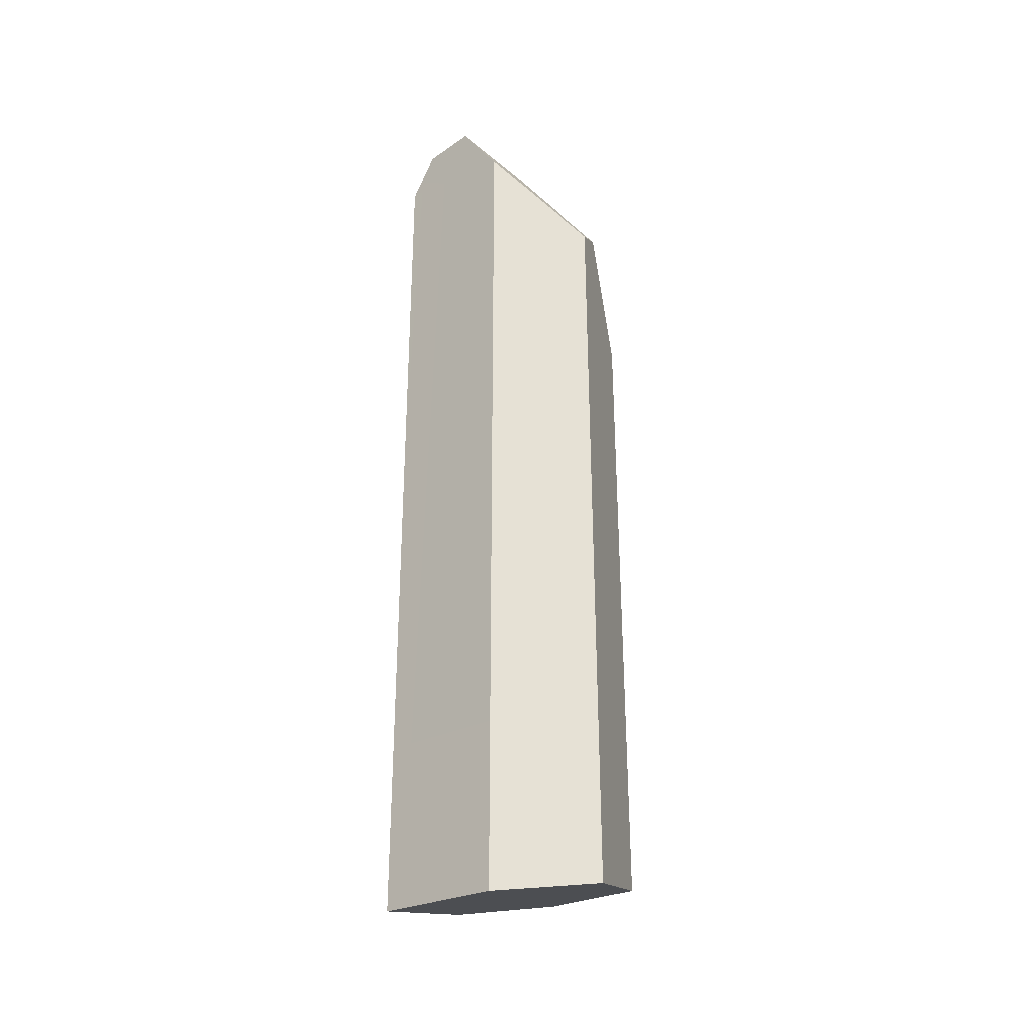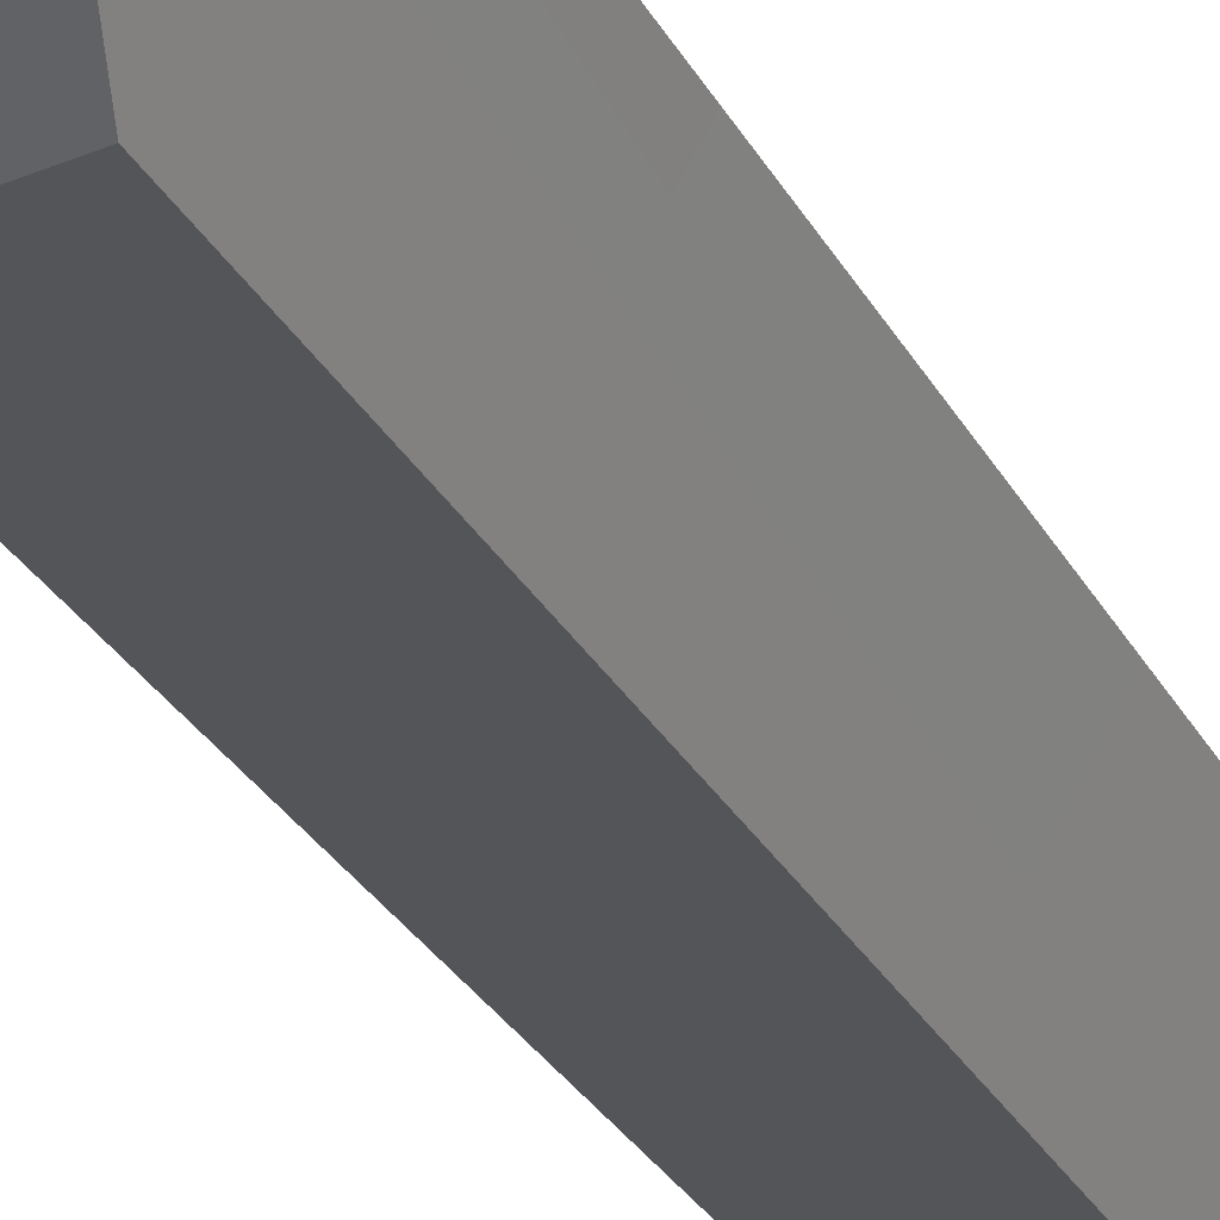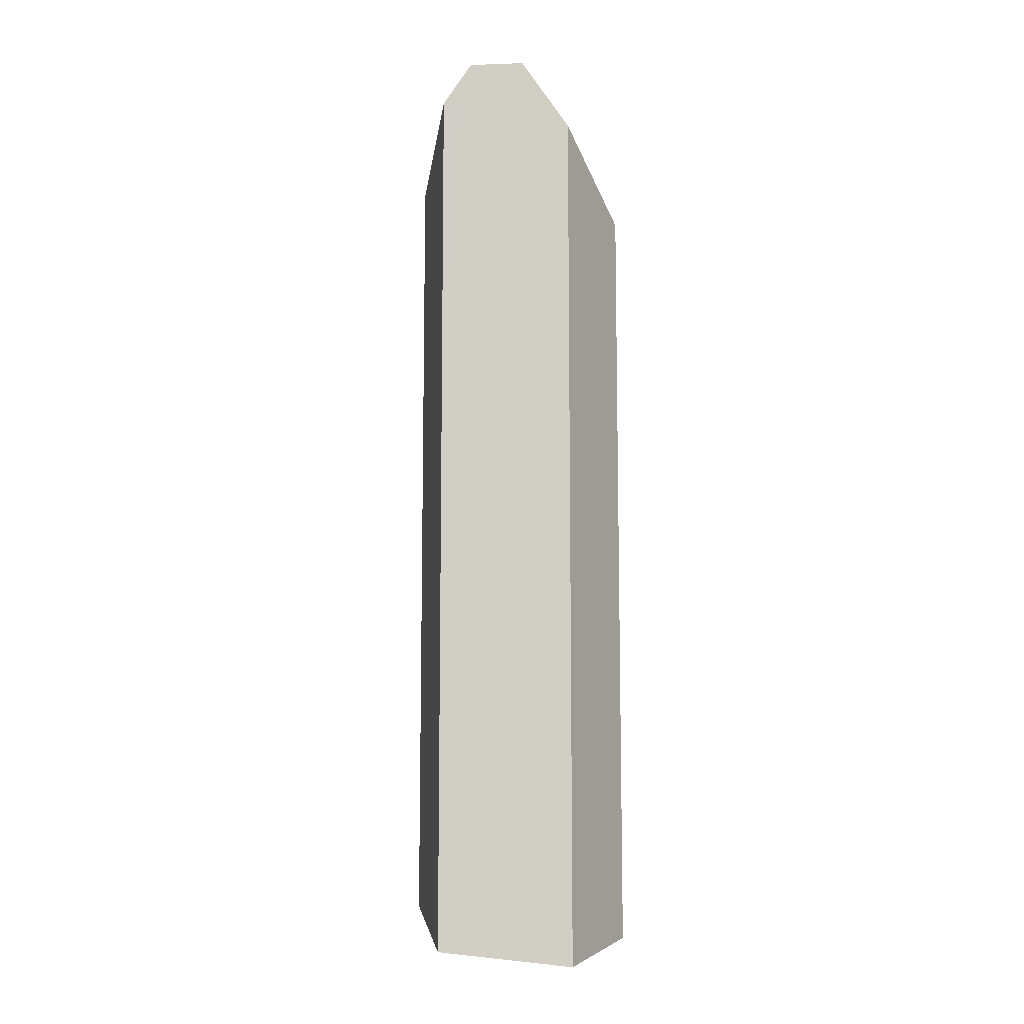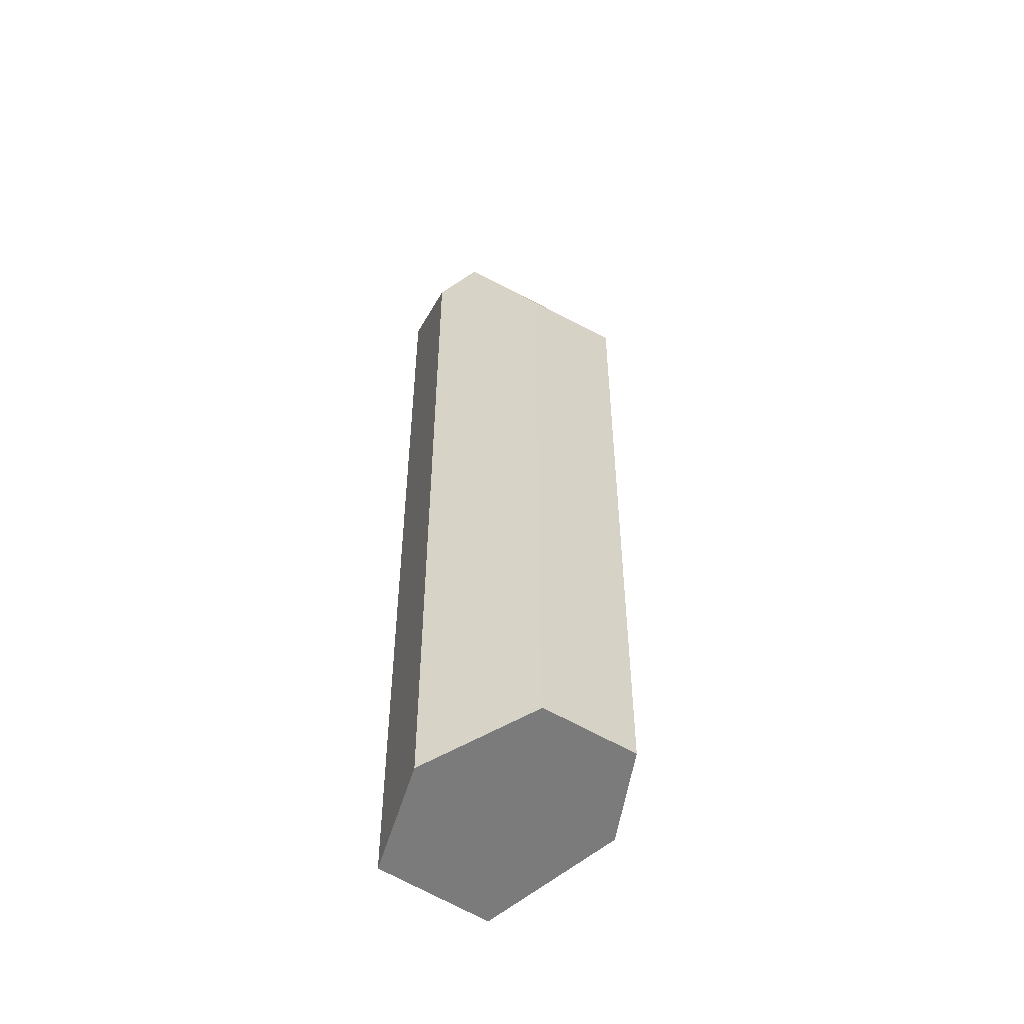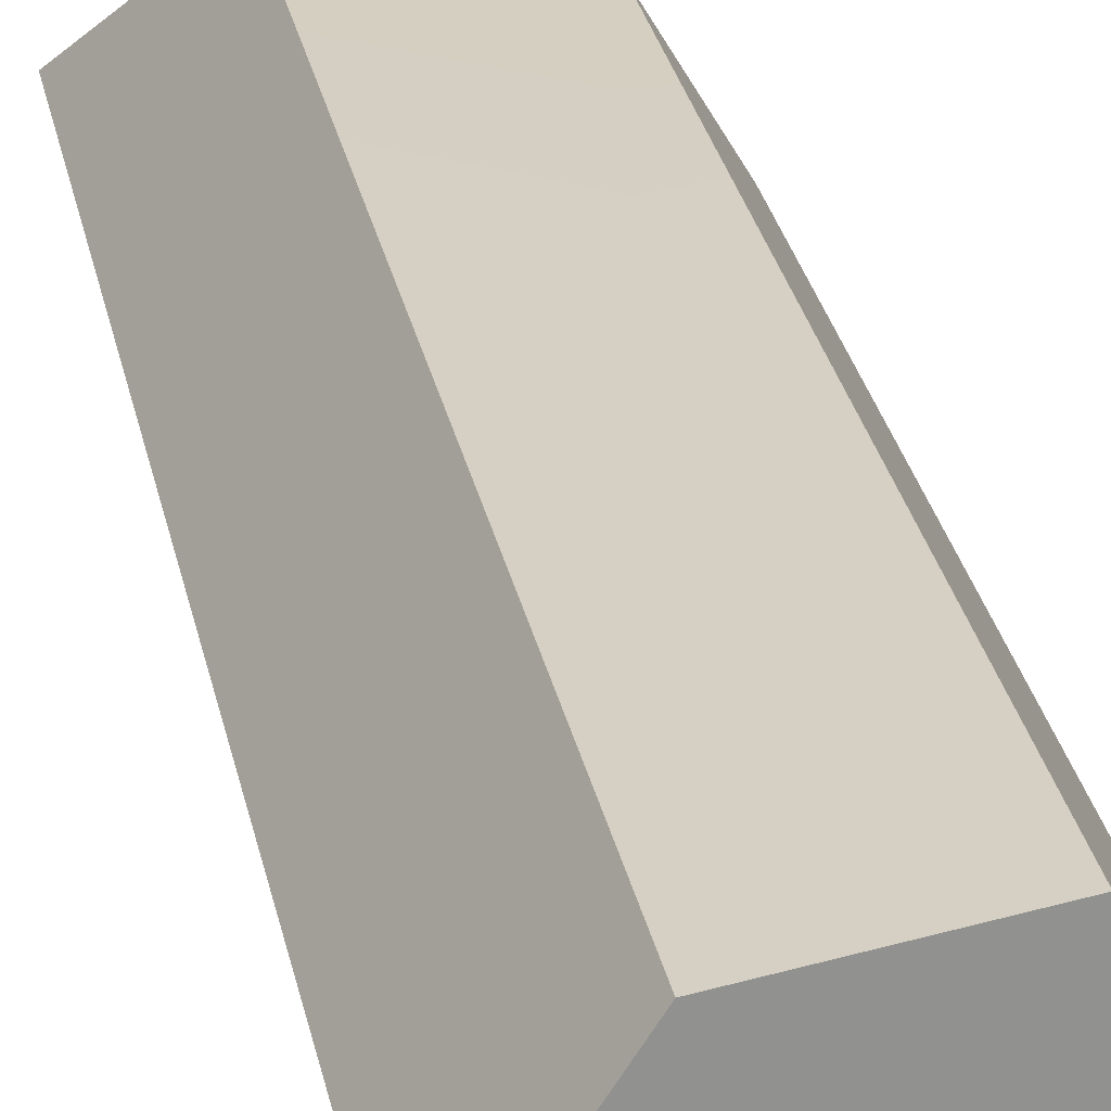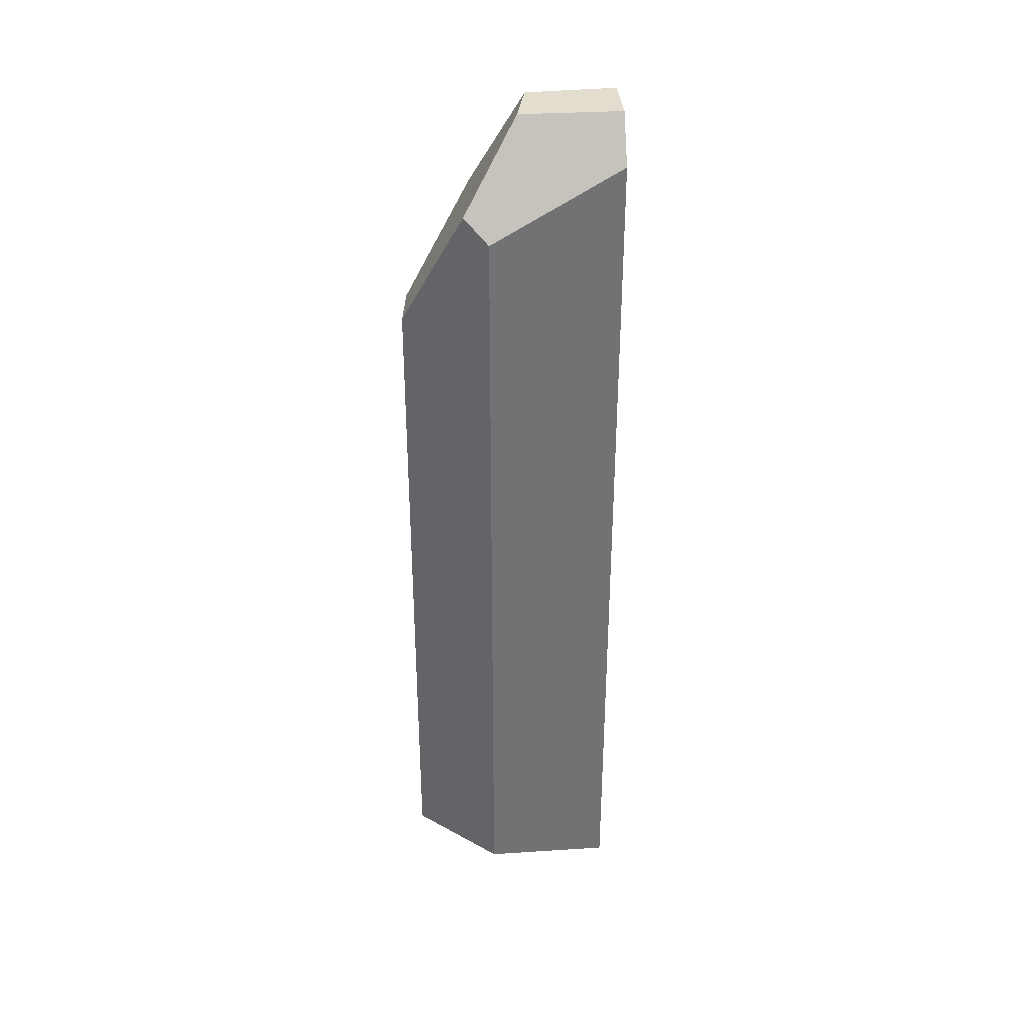
<metadata>
{"format":"obj","ext":"obj","renderer":"f3d","projection":"perspective","resolution":1024,"background":"white","views":[{"elev":-32.1,"azim":-72.8,"up":"+Y"},{"elev":-27.8,"azim":-157.2,"up":"+Z"},{"elev":-10.0,"azim":-111.6,"up":"+Y"},{"elev":-51.2,"azim":20.1,"up":"+Y"},{"elev":26.1,"azim":-10.2,"up":"+Z"},{"elev":35.5,"azim":148.8,"up":"+Y"}]}
</metadata>
<code>
v 0.4628 -2.941 0.7231
v -0.4324 -3.236 -0.7278
v 0.8533 -2.848 0.04676
v 0.5077 -2.964 -0.5519
v -0.8533 -3.332 0.1141
v -0.3647 -3.176 0.7278
v -0.6999 3.332 -0.1936
v -0.1326 3.332 0.05683
v -0.5232 3.332 -0.5442
v 0.1011 3.332 -0.2279
v 0.6036 2.789 -0.3857
v 0.1011 3.332 -0.2279
v -0.0754 2.451 0.7247
v -0.1326 3.332 0.05683
v 0.8533 1.909 0.04676
v 0.4628 1.669 0.7231
v -0.6999 3.332 -0.1936
v -0.8533 2.82 0.1141
v -0.1326 3.332 0.05683
v -0.0754 2.451 0.7247
v -0.3647 2.272 0.7278
v -0.8533 2.82 0.1141
v -0.6999 3.332 -0.1936
v -0.5232 3.332 -0.5442
v -0.4324 3.03 -0.7278
v -0.4324 -3.236 -0.7278
v -0.8533 -3.332 0.1141
v -0.5232 3.332 -0.5442
v 0.1011 3.332 -0.2279
v -0.4324 3.03 -0.7278
v 0.6036 2.789 -0.3857
v 0.5077 2.634 -0.5519
v 0.6036 2.789 -0.3857
v 0.8533 1.909 0.04676
v 0.5077 2.634 -0.5519
v 0.5077 -2.964 -0.5519
v 0.8533 -2.848 0.04676
v -0.0754 2.451 0.7247
v -0.3647 2.272 0.7278
v 0.4628 1.669 0.7231
v -0.3647 -3.176 0.7278
v 0.4628 -2.941 0.7231
v -0.4324 -3.236 -0.7278
v -0.4324 3.03 -0.7278
v 0.5077 2.634 -0.5519
v 0.5077 -2.964 -0.5519
v 0.4628 -2.941 0.7231
v 0.8533 -2.848 0.04676
v 0.4628 1.669 0.7231
v 0.8533 1.909 0.04676
v -0.3647 -3.176 0.7278
v -0.3647 2.272 0.7278
v -0.8533 -3.332 0.1141
v -0.8533 2.82 0.1141
g equalizer_crystal_005_shard_002
f 1 2 3
f 3 2 4
f 2 1 5
f 1 6 5
f 7 8 9
f 8 10 9
f 11 12 13
f 12 14 13
f 15 11 13
f 16 15 13
f 17 18 19
f 19 18 20
f 21 20 18
f 22 23 24
f 25 22 24
f 25 26 22
f 27 22 26
f 28 29 30
f 29 31 30
f 30 31 32
f 33 34 35
f 35 34 36
f 36 34 37
f 38 39 40
f 39 41 40
f 42 40 41
f 43 44 45
f 43 45 46
f 47 48 49
f 48 50 49
f 51 52 53
f 54 53 52

</code>
